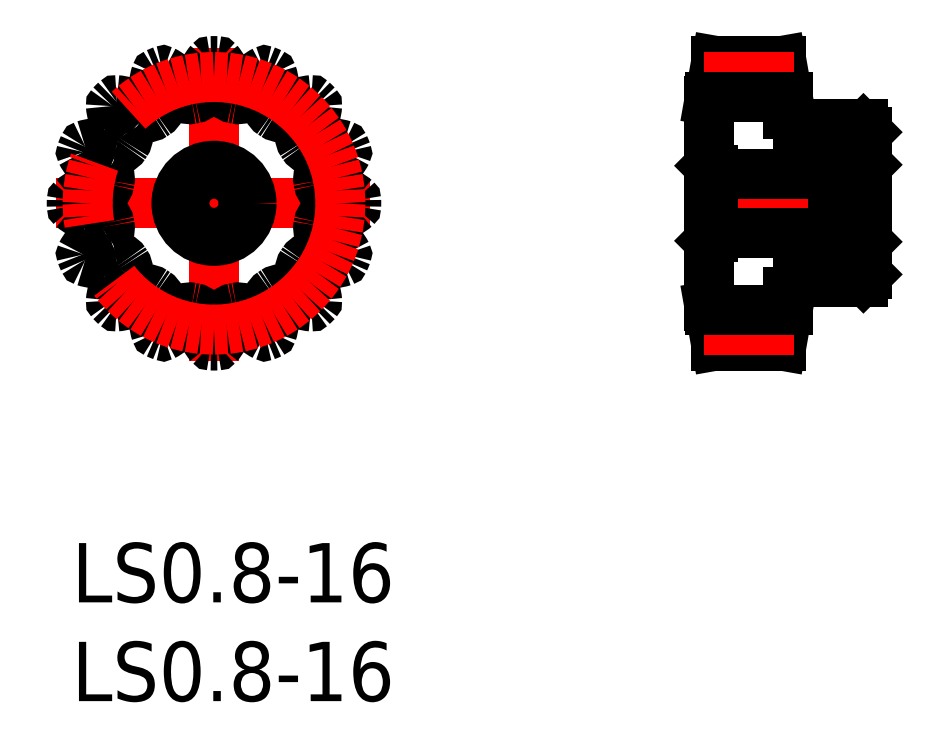
<metadata>
{"format":"dxf","ext":"dxf","renderer":"ezdxf+matplotlib","layout":"modelspace","background":"white","min_lineweight":24,"dpi":150}
</metadata>
<code>
0
SECTION
2
ENTITIES
0
INSERT
8
MSM_CONTINUOUS
2
*U16
10
0
20
0
30
0
0
INSERT
8
MSM_CONTINUOUS
2
*U17
10
0
20
0
30
0
0
LINE
8
MSM_CENTER
10
-0.8
20
17.2
30
0
11
15.2
21
17.2
31
0
0
LINE
8
MSM_CENTER
10
7.2
20
9.2
30
0
11
7.2
21
25.2
31
0
0
CIRCLE
8
MSM_CONTINUOUS
10
7.2
20
17.2
30
0
40
1.5
0
CIRCLE
8
MSM_CONTINUOUS
10
7.2
20
17.2
30
0
40
1.7
0
ARC
8
MSM_CONTINUOUS
10
7.2
20
17.2
30
0
40
7.2
50
358.8
51
1.215
0
CIRCLE
8
MSM_CONTINUOUS
10
7.2
20
17.2
30
0
40
1.9
0
ARC
8
MSM_CONTINUOUS
10
14.32
20
17.35
30
0
40
0.08
50
1.215
51
49.55
0
ARC
8
MSM_CONTINUOUS
10
13.07
20
15.89
30
0
40
2
50
49.55
51
75.62
0
ARC
8
MSM_CONTINUOUS
10
13.41
20
17.2
30
0
40
0.6476
50
75.62
51
98.15
0
ARC
8
MSM_CONTINUOUS
10
13.09
20
19.42
30
0
40
1.6
50
261.2
51
278.2
0
ARC
8
MSM_CONTINUOUS
10
12.91
20
18.24
30
0
40
0.4
50
190.3
51
261.2
0
ARC
8
MSM_CONTINUOUS
10
7.2
20
17.2
30
0
40
5.4
50
10.32
51
12.18
0
ARC
8
MSM_CONTINUOUS
10
12.87
20
18.42
30
0
40
0.4
50
121.3
51
192.2
0
ARC
8
MSM_CONTINUOUS
10
13.49
20
17.4
30
0
40
1.6
50
104.3
51
121.3
0
ARC
8
MSM_CONTINUOUS
10
12.94
20
19.58
30
0
40
0.6476
50
284.3
51
306.9
0
ARC
8
MSM_CONTINUOUS
10
12.12
20
20.66
30
0
40
2
50
306.9
51
333
0
ARC
8
MSM_CONTINUOUS
10
13.83
20
19.78
30
0
40
0.08
50
333
51
21.29
0
ARC
8
MSM_CONTINUOUS
10
7.2
20
17.2
30
0
40
7.2
50
21.29
51
23.71
0
ARC
8
MSM_CONTINUOUS
10
13.72
20
20.06
30
0
40
0.08
50
23.71
51
72.05
0
ARC
8
MSM_CONTINUOUS
10
13.13
20
18.24
30
0
40
2
50
72.05
51
98.12
0
ARC
8
MSM_CONTINUOUS
10
12.94
20
19.58
30
0
40
0.6476
50
98.12
51
120.7
0
ARC
8
MSM_CONTINUOUS
10
11.79
20
21.51
30
0
40
1.6
50
283.7
51
300.7
0
ARC
8
MSM_CONTINUOUS
10
12.07
20
20.34
30
0
40
0.4
50
212.8
51
283.7
0
ARC
8
MSM_CONTINUOUS
10
7.2
20
17.2
30
0
40
5.4
50
32.82
51
34.68
0
ARC
8
MSM_CONTINUOUS
10
11.97
20
20.5
30
0
40
0.4
50
143.8
51
214.7
0
ARC
8
MSM_CONTINUOUS
10
12.94
20
19.79
30
0
40
1.6
50
126.8
51
143.8
0
ARC
8
MSM_CONTINUOUS
10
11.59
20
21.59
30
0
40
0.6476
50
306.8
51
329.4
0
ARC
8
MSM_CONTINUOUS
10
10.43
20
22.28
30
0
40
2
50
329.4
51
355.5
0
ARC
8
MSM_CONTINUOUS
10
12.34
20
22.13
30
0
40
0.08
50
355.5
51
43.79
0
ARC
8
MSM_CONTINUOUS
10
7.2
20
17.2
30
0
40
7.2
50
43.79
51
46.21
0
ARC
8
MSM_CONTINUOUS
10
12.13
20
22.34
30
0
40
0.08
50
46.21
51
94.55
0
ARC
8
MSM_CONTINUOUS
10
12.28
20
20.43
30
0
40
2
50
94.55
51
120.6
0
ARC
8
MSM_CONTINUOUS
10
11.59
20
21.59
30
0
40
0.6476
50
120.6
51
143.2
0
ARC
8
MSM_CONTINUOUS
10
9.791
20
22.94
30
0
40
1.6
50
306.2
51
323.2
0
ARC
8
MSM_CONTINUOUS
10
10.5
20
21.97
30
0
40
0.4
50
235.3
51
306.2
0
ARC
8
MSM_CONTINUOUS
10
7.2
20
17.2
30
0
40
5.4
50
55.32
51
57.18
0
ARC
8
MSM_CONTINUOUS
10
10.34
20
22.07
30
0
40
0.4
50
166.3
51
237.2
0
ARC
8
MSM_CONTINUOUS
10
11.51
20
21.79
30
0
40
1.6
50
149.3
51
166.3
0
ARC
8
MSM_CONTINUOUS
10
9.576
20
22.94
30
0
40
0.6476
50
329.3
51
351.9
0
ARC
8
MSM_CONTINUOUS
10
8.237
20
23.13
30
0
40
2
50
351.9
51
17.95
0
ARC
8
MSM_CONTINUOUS
10
10.06
20
23.72
30
0
40
0.08
50
17.95
51
66.29
0
ARC
8
MSM_CONTINUOUS
10
7.2
20
17.2
30
0
40
7.2
50
66.29
51
68.71
0
ARC
8
MSM_CONTINUOUS
10
9.785
20
23.83
30
0
40
0.08
50
68.71
51
117
0
ARC
8
MSM_CONTINUOUS
10
10.66
20
22.12
30
0
40
2
50
117
51
143.1
0
ARC
8
MSM_CONTINUOUS
10
9.576
20
22.94
30
0
40
0.6476
50
143.1
51
165.7
0
ARC
8
MSM_CONTINUOUS
10
7.398
20
23.49
30
0
40
1.6
50
328.7
51
345.7
0
ARC
8
MSM_CONTINUOUS
10
8.424
20
22.87
30
0
40
0.4
50
257.8
51
328.7
0
ARC
8
MSM_CONTINUOUS
10
7.2
20
17.2
30
0
40
5.4
50
77.82
51
79.68
0
ARC
8
MSM_CONTINUOUS
10
8.239
20
22.91
30
0
40
0.4
50
188.8
51
259.7
0
ARC
8
MSM_CONTINUOUS
10
9.425
20
23.09
30
0
40
1.6
50
171.8
51
188.8
0
ARC
8
MSM_CONTINUOUS
10
7.2
20
23.41
30
0
40
0.6476
50
351.8
51
14.38
0
ARC
8
MSM_CONTINUOUS
10
5.89
20
23.07
30
0
40
2
50
14.38
51
40.45
0
ARC
8
MSM_CONTINUOUS
10
7.351
20
24.32
30
0
40
0.08
50
40.45
51
88.79
0
ARC
8
MSM_CONTINUOUS
10
7.2
20
17.2
30
0
40
7.2
50
88.79
51
91.21
0
ARC
8
MSM_CONTINUOUS
10
7.049
20
24.32
30
0
40
0.08
50
91.21
51
139.5
0
ARC
8
MSM_CONTINUOUS
10
8.51
20
23.07
30
0
40
2
50
139.5
51
165.6
0
ARC
8
MSM_CONTINUOUS
10
7.2
20
23.41
30
0
40
0.6476
50
165.6
51
188.2
0
ARC
8
MSM_CONTINUOUS
10
4.975
20
23.09
30
0
40
1.6
50
351.2
51
8.151
0
ARC
8
MSM_CONTINUOUS
10
6.161
20
22.91
30
0
40
0.4
50
280.3
51
351.2
0
ARC
8
MSM_CONTINUOUS
10
7.2
20
17.2
30
0
40
5.4
50
100.3
51
102.2
0
ARC
8
MSM_CONTINUOUS
10
5.976
20
22.87
30
0
40
0.4
50
211.3
51
282.2
0
ARC
8
MSM_CONTINUOUS
10
7.002
20
23.49
30
0
40
1.6
50
194.3
51
211.3
0
ARC
8
MSM_CONTINUOUS
10
4.824
20
22.94
30
0
40
0.6476
50
14.35
51
36.88
0
ARC
8
MSM_CONTINUOUS
10
3.742
20
22.12
30
0
40
2
50
36.87
51
62.95
0
ARC
8
MSM_CONTINUOUS
10
4.615
20
23.83
30
0
40
0.08
50
62.95
51
111.3
0
ARC
8
MSM_CONTINUOUS
10
7.2
20
17.2
30
0
40
7.2
50
111.3
51
113.7
0
ARC
8
MSM_CONTINUOUS
10
4.336
20
23.72
30
0
40
0.08
50
113.7
51
162
0
ARC
8
MSM_CONTINUOUS
10
6.163
20
23.13
30
0
40
2
50
162
51
188.1
0
ARC
8
MSM_CONTINUOUS
10
4.824
20
22.94
30
0
40
0.6476
50
188.1
51
210.7
0
ARC
8
MSM_CONTINUOUS
10
2.891
20
21.79
30
0
40
1.6
50
13.7
51
30.65
0
ARC
8
MSM_CONTINUOUS
10
4.056
20
22.07
30
0
40
0.4
50
302.8
51
13.7
0
ARC
8
MSM_CONTINUOUS
10
7.2
20
17.2
30
0
40
5.4
50
122.8
51
124.7
0
ARC
8
MSM_CONTINUOUS
10
3.9
20
21.97
30
0
40
0.4
50
233.8
51
304.7
0
ARC
8
MSM_CONTINUOUS
10
4.609
20
22.94
30
0
40
1.6
50
216.8
51
233.8
0
ARC
8
MSM_CONTINUOUS
10
2.81
20
21.59
30
0
40
0.6476
50
36.85
51
59.38
0
ARC
8
MSM_CONTINUOUS
10
2.121
20
20.43
30
0
40
2
50
59.38
51
85.45
0
ARC
8
MSM_CONTINUOUS
10
2.273
20
22.34
30
0
40
0.08
50
85.45
51
133.8
0
ARC
8
MSM_CONTINUOUS
10
7.2
20
17.2
30
0
40
7.2
50
133.8
51
136.2
0
ARC
8
MSM_CONTINUOUS
10
2.06
20
22.13
30
0
40
0.08
50
136.2
51
184.5
0
ARC
8
MSM_CONTINUOUS
10
3.974
20
22.28
30
0
40
2
50
184.5
51
210.6
0
ARC
8
MSM_CONTINUOUS
10
2.81
20
21.59
30
0
40
0.6476
50
210.6
51
233.2
0
ARC
8
MSM_CONTINUOUS
10
1.462
20
19.79
30
0
40
1.6
50
36.2
51
53.15
0
ARC
8
MSM_CONTINUOUS
10
2.43
20
20.5
30
0
40
0.4
50
325.3
51
36.2
0
ARC
8
MSM_CONTINUOUS
10
7.2
20
17.2
30
0
40
5.4
50
145.3
51
147.2
0
ARC
8
MSM_CONTINUOUS
10
2.326
20
20.34
30
0
40
0.4
50
256.3
51
327.2
0
ARC
8
MSM_CONTINUOUS
10
2.61
20
21.51
30
0
40
1.6
50
239.3
51
256.3
0
ARC
8
MSM_CONTINUOUS
10
1.464
20
19.58
30
0
40
0.6476
50
59.35
51
81.88
0
ARC
8
MSM_CONTINUOUS
10
1.273
20
18.24
30
0
40
2
50
81.87
51
108
0
ARC
8
MSM_CONTINUOUS
10
0.6812
20
20.06
30
0
40
0.08
50
108
51
156.3
0
ARC
8
MSM_CONTINUOUS
10
7.2
20
17.2
30
0
40
7.2
50
156.3
51
158.7
0
ARC
8
MSM_CONTINUOUS
10
0.5657
20
19.78
30
0
40
0.08
50
158.7
51
207
0
ARC
8
MSM_CONTINUOUS
10
2.276
20
20.66
30
0
40
2
50
207
51
233.1
0
ARC
8
MSM_CONTINUOUS
10
1.464
20
19.58
30
0
40
0.6476
50
233.1
51
255.7
0
ARC
8
MSM_CONTINUOUS
10
0.9072
20
17.4
30
0
40
1.6
50
58.7
51
75.65
0
ARC
8
MSM_CONTINUOUS
10
1.531
20
18.42
30
0
40
0.4
50
347.8
51
58.7
0
ARC
8
MSM_CONTINUOUS
10
7.2
20
17.2
30
0
40
5.4
50
167.8
51
169.7
0
ARC
8
MSM_CONTINUOUS
10
1.494
20
18.24
30
0
40
0.4
50
278.8
51
349.7
0
ARC
8
MSM_CONTINUOUS
10
1.31
20
19.42
30
0
40
1.6
50
261.8
51
278.8
0
ARC
8
MSM_CONTINUOUS
10
0.9916
20
17.2
30
0
40
0.6476
50
81.85
51
104.4
0
ARC
8
MSM_CONTINUOUS
10
1.327
20
15.89
30
0
40
2
50
104.4
51
130.5
0
ARC
8
MSM_CONTINUOUS
10
0.0816
20
17.35
30
0
40
0.08
50
130.5
51
178.8
0
ARC
8
MSM_CONTINUOUS
10
7.2
20
17.2
30
0
40
7.2
50
178.8
51
181.2
0
ARC
8
MSM_CONTINUOUS
10
0.0816
20
17.05
30
0
40
0.08
50
181.2
51
229.5
0
ARC
8
MSM_CONTINUOUS
10
1.327
20
18.51
30
0
40
2
50
229.5
51
255.6
0
ARC
8
MSM_CONTINUOUS
10
0.9916
20
17.2
30
0
40
0.6476
50
255.6
51
278.2
0
ARC
8
MSM_CONTINUOUS
10
1.31
20
14.98
30
0
40
1.6
50
81.2
51
98.15
0
ARC
8
MSM_CONTINUOUS
10
1.494
20
16.16
30
0
40
0.4
50
10.32
51
81.2
0
ARC
8
MSM_CONTINUOUS
10
7.2
20
17.2
30
0
40
5.4
50
190.3
51
192.2
0
ARC
8
MSM_CONTINUOUS
10
1.531
20
15.98
30
0
40
0.4
50
301.3
51
12.18
0
ARC
8
MSM_CONTINUOUS
10
0.9072
20
17
30
0
40
1.6
50
284.3
51
301.3
0
ARC
8
MSM_CONTINUOUS
10
1.464
20
14.82
30
0
40
0.6476
50
104.3
51
126.9
0
ARC
8
MSM_CONTINUOUS
10
2.276
20
13.74
30
0
40
2
50
126.9
51
153
0
ARC
8
MSM_CONTINUOUS
10
0.5657
20
14.62
30
0
40
0.08
50
153
51
201.3
0
ARC
8
MSM_CONTINUOUS
10
7.2
20
17.2
30
0
40
7.2
50
201.3
51
203.7
0
ARC
8
MSM_CONTINUOUS
10
0.6812
20
14.34
30
0
40
0.08
50
203.7
51
252
0
ARC
8
MSM_CONTINUOUS
10
1.273
20
16.16
30
0
40
2
50
252
51
278.1
0
ARC
8
MSM_CONTINUOUS
10
1.464
20
14.82
30
0
40
0.6476
50
278.1
51
300.7
0
ARC
8
MSM_CONTINUOUS
10
2.61
20
12.89
30
0
40
1.6
50
103.7
51
120.7
0
ARC
8
MSM_CONTINUOUS
10
2.326
20
14.06
30
0
40
0.4
50
32.82
51
103.7
0
ARC
8
MSM_CONTINUOUS
10
7.2
20
17.2
30
0
40
5.4
50
212.8
51
214.7
0
ARC
8
MSM_CONTINUOUS
10
2.43
20
13.9
30
0
40
0.4
50
323.8
51
34.68
0
ARC
8
MSM_CONTINUOUS
10
1.462
20
14.61
30
0
40
1.6
50
306.8
51
323.8
0
ARC
8
MSM_CONTINUOUS
10
2.81
20
12.81
30
0
40
0.6476
50
126.8
51
149.4
0
ARC
8
MSM_CONTINUOUS
10
3.974
20
12.12
30
0
40
2
50
149.4
51
175.5
0
ARC
8
MSM_CONTINUOUS
10
2.06
20
12.27
30
0
40
0.08
50
175.5
51
223.8
0
ARC
8
MSM_CONTINUOUS
10
7.2
20
17.2
30
0
40
7.2
50
223.8
51
226.2
0
ARC
8
MSM_CONTINUOUS
10
2.273
20
12.06
30
0
40
0.08
50
226.2
51
274.5
0
ARC
8
MSM_CONTINUOUS
10
2.121
20
13.97
30
0
40
2
50
274.5
51
300.6
0
ARC
8
MSM_CONTINUOUS
10
2.81
20
12.81
30
0
40
0.6476
50
300.6
51
323.2
0
ARC
8
MSM_CONTINUOUS
10
4.609
20
11.46
30
0
40
1.6
50
126.2
51
143.2
0
ARC
8
MSM_CONTINUOUS
10
3.9
20
12.43
30
0
40
0.4
50
55.32
51
126.2
0
ARC
8
MSM_CONTINUOUS
10
7.2
20
17.2
30
0
40
5.4
50
235.3
51
237.2
0
ARC
8
MSM_CONTINUOUS
10
4.056
20
12.33
30
0
40
0.4
50
346.3
51
57.18
0
ARC
8
MSM_CONTINUOUS
10
2.891
20
12.61
30
0
40
1.6
50
329.3
51
346.3
0
ARC
8
MSM_CONTINUOUS
10
4.824
20
11.46
30
0
40
0.6476
50
149.3
51
171.9
0
ARC
8
MSM_CONTINUOUS
10
6.163
20
11.27
30
0
40
2
50
171.9
51
198
0
ARC
8
MSM_CONTINUOUS
10
4.336
20
10.68
30
0
40
0.08
50
198
51
246.3
0
ARC
8
MSM_CONTINUOUS
10
7.2
20
17.2
30
0
40
7.2
50
246.3
51
248.7
0
ARC
8
MSM_CONTINUOUS
10
4.615
20
10.57
30
0
40
0.08
50
248.7
51
297
0
ARC
8
MSM_CONTINUOUS
10
3.742
20
12.28
30
0
40
2
50
297
51
323.1
0
ARC
8
MSM_CONTINUOUS
10
4.824
20
11.46
30
0
40
0.6476
50
323.1
51
345.7
0
ARC
8
MSM_CONTINUOUS
10
7.002
20
10.91
30
0
40
1.6
50
148.7
51
165.7
0
ARC
8
MSM_CONTINUOUS
10
5.976
20
11.53
30
0
40
0.4
50
77.82
51
148.7
0
ARC
8
MSM_CONTINUOUS
10
7.2
20
17.2
30
0
40
5.4
50
257.8
51
259.7
0
ARC
8
MSM_CONTINUOUS
10
6.161
20
11.49
30
0
40
0.4
50
8.799
51
79.68
0
ARC
8
MSM_CONTINUOUS
10
4.975
20
11.31
30
0
40
1.6
50
351.8
51
8.799
0
ARC
8
MSM_CONTINUOUS
10
7.2
20
10.99
30
0
40
0.6476
50
171.8
51
194.4
0
ARC
8
MSM_CONTINUOUS
10
8.51
20
11.33
30
0
40
2
50
194.4
51
220.5
0
ARC
8
MSM_CONTINUOUS
10
7.049
20
10.08
30
0
40
0.08
50
220.5
51
268.8
0
ARC
8
MSM_CONTINUOUS
10
7.2
20
17.2
30
0
40
7.2
50
268.8
51
271.2
0
ARC
8
MSM_CONTINUOUS
10
7.351
20
10.08
30
0
40
0.08
50
271.2
51
319.5
0
ARC
8
MSM_CONTINUOUS
10
5.89
20
11.33
30
0
40
2
50
319.5
51
345.6
0
ARC
8
MSM_CONTINUOUS
10
7.2
20
10.99
30
0
40
0.6476
50
345.6
51
8.151
0
ARC
8
MSM_CONTINUOUS
10
9.425
20
11.31
30
0
40
1.6
50
171.2
51
188.2
0
ARC
8
MSM_CONTINUOUS
10
8.239
20
11.49
30
0
40
0.4
50
100.3
51
171.2
0
ARC
8
MSM_CONTINUOUS
10
7.2
20
17.2
30
0
40
5.4
50
280.3
51
282.2
0
ARC
8
MSM_CONTINUOUS
10
8.424
20
11.53
30
0
40
0.4
50
31.3
51
102.2
0
ARC
8
MSM_CONTINUOUS
10
7.398
20
10.91
30
0
40
1.6
50
14.35
51
31.3
0
ARC
8
MSM_CONTINUOUS
10
9.576
20
11.46
30
0
40
0.6476
50
194.3
51
216.9
0
ARC
8
MSM_CONTINUOUS
10
10.66
20
12.28
30
0
40
2
50
216.9
51
243
0
ARC
8
MSM_CONTINUOUS
10
9.785
20
10.57
30
0
40
0.08
50
243
51
291.3
0
ARC
8
MSM_CONTINUOUS
10
7.2
20
17.2
30
0
40
7.2
50
291.3
51
293.7
0
ARC
8
MSM_CONTINUOUS
10
10.06
20
10.68
30
0
40
0.08
50
293.7
51
342
0
ARC
8
MSM_CONTINUOUS
10
8.237
20
11.27
30
0
40
2
50
342
51
8.125
0
ARC
8
MSM_CONTINUOUS
10
9.576
20
11.46
30
0
40
0.6476
50
8.125
51
30.65
0
ARC
8
MSM_CONTINUOUS
10
11.51
20
12.61
30
0
40
1.6
50
193.7
51
210.7
0
ARC
8
MSM_CONTINUOUS
10
10.34
20
12.33
30
0
40
0.4
50
122.8
51
193.7
0
ARC
8
MSM_CONTINUOUS
10
7.2
20
17.2
30
0
40
5.4
50
302.8
51
304.7
0
ARC
8
MSM_CONTINUOUS
10
10.5
20
12.43
30
0
40
0.4
50
53.8
51
124.7
0
ARC
8
MSM_CONTINUOUS
10
9.791
20
11.46
30
0
40
1.6
50
36.85
51
53.8
0
ARC
8
MSM_CONTINUOUS
10
11.59
20
12.81
30
0
40
0.6476
50
216.8
51
239.4
0
ARC
8
MSM_CONTINUOUS
10
12.28
20
13.97
30
0
40
2
50
239.4
51
265.5
0
ARC
8
MSM_CONTINUOUS
10
12.13
20
12.06
30
0
40
0.08
50
265.5
51
313.8
0
ARC
8
MSM_CONTINUOUS
10
7.2
20
17.2
30
0
40
7.2
50
313.8
51
316.2
0
ARC
8
MSM_CONTINUOUS
10
12.34
20
12.27
30
0
40
0.08
50
316.2
51
4.547
0
ARC
8
MSM_CONTINUOUS
10
10.43
20
12.12
30
0
40
2
50
4.547
51
30.62
0
ARC
8
MSM_CONTINUOUS
10
11.59
20
12.81
30
0
40
0.6476
50
30.62
51
53.15
0
ARC
8
MSM_CONTINUOUS
10
12.94
20
14.61
30
0
40
1.6
50
216.2
51
233.2
0
ARC
8
MSM_CONTINUOUS
10
11.97
20
13.9
30
0
40
0.4
50
145.3
51
216.2
0
ARC
8
MSM_CONTINUOUS
10
7.2
20
17.2
30
0
40
5.4
50
325.3
51
327.2
0
ARC
8
MSM_CONTINUOUS
10
12.07
20
14.06
30
0
40
0.4
50
76.3
51
147.2
0
ARC
8
MSM_CONTINUOUS
10
11.79
20
12.89
30
0
40
1.6
50
59.35
51
76.3
0
ARC
8
MSM_CONTINUOUS
10
12.94
20
14.82
30
0
40
0.6476
50
239.3
51
261.9
0
ARC
8
MSM_CONTINUOUS
10
13.13
20
16.16
30
0
40
2
50
261.9
51
288
0
ARC
8
MSM_CONTINUOUS
10
13.72
20
14.34
30
0
40
0.08
50
288
51
336.3
0
ARC
8
MSM_CONTINUOUS
10
7.2
20
17.2
30
0
40
7.2
50
336.3
51
338.7
0
ARC
8
MSM_CONTINUOUS
10
13.83
20
14.62
30
0
40
0.08
50
338.7
51
27.05
0
ARC
8
MSM_CONTINUOUS
10
12.12
20
13.74
30
0
40
2
50
27.05
51
53.12
0
ARC
8
MSM_CONTINUOUS
10
12.94
20
14.82
30
0
40
0.6476
50
53.12
51
75.65
0
ARC
8
MSM_CONTINUOUS
10
13.49
20
17
30
0
40
1.6
50
238.7
51
255.7
0
ARC
8
MSM_CONTINUOUS
10
12.87
20
15.98
30
0
40
0.4
50
167.8
51
238.7
0
ARC
8
MSM_CONTINUOUS
10
7.2
20
17.2
30
0
40
5.4
50
347.8
51
349.7
0
ARC
8
MSM_CONTINUOUS
10
12.91
20
16.16
30
0
40
0.4
50
98.8
51
169.7
0
ARC
8
MSM_CONTINUOUS
10
13.09
20
14.98
30
0
40
1.6
50
81.85
51
98.8
0
ARC
8
MSM_CONTINUOUS
10
13.41
20
17.2
30
0
40
0.6476
50
261.8
51
284.4
0
ARC
8
MSM_CONTINUOUS
10
13.07
20
18.51
30
0
40
2
50
284.4
51
310.5
0
ARC
8
MSM_CONTINUOUS
10
14.32
20
17.05
30
0
40
0.08
50
310.5
51
358.8
0
CIRCLE
8
MSM_CENTER
10
7.2
20
17.2
30
0
40
6.4
0
LINE
8
MSM_CENTER
10
31.87
20
17.2
30
0
11
40.67
21
17.2
31
0
0
LINE
8
MSM_CONTINUOUS
10
38.77
20
18.75
30
0
11
38.77
21
15.65
31
0
0
LINE
8
MSM_CONTINUOUS
10
38.54
20
18.7
30
0
11
38.54
21
15.7
31
0
0
LINE
8
MSM_CONTINUOUS
10
40.27
20
13.6
30
0
11
40.27
21
20.8
31
0
0
LINE
8
MSM_CONTINUOUS
10
32.47
20
18.9
30
0
11
32.47
21
15.5
31
0
0
LINE
8
MSM_CONTINUOUS
10
40.07
20
21
30
0
11
40.07
21
21.2
31
0
0
LINE
8
MSM_CONTINUOUS
10
40.07
20
21.2
30
0
11
36.77
21
21.2
31
0
0
ARC
8
MSM_CONTINUOUS
10
36.77
20
21.7
30
0
40
0.5
50
180
51
270
0
LINE
8
MSM_CONTINUOUS
10
36.27
20
21.7
30
0
11
36.27
21
22.4
31
0
0
LINE
8
MSM_CONTINUOUS
10
36.27
20
22.4
30
0
11
35.92
21
24.4
31
0
0
LINE
8
MSM_CONTINUOUS
10
35.92
20
24.4
30
0
11
32.63
21
24.4
31
0
0
LINE
8
MSM_CONTINUOUS
10
32.63
20
24.4
30
0
11
32.27
21
22.4
31
0
0
LINE
8
MSM_CONTINUOUS
10
32.27
20
22.4
30
0
11
32.27
21
12
31
0
0
LINE
8
MSM_CONTINUOUS
10
40.07
20
18.95
30
0
11
40.27
21
19.15
31
0
0
LINE
8
MSM_CONTINUOUS
10
40.07
20
15.45
30
0
11
40.07
21
18.95
31
0
0
LINE
8
MSM_CONTINUOUS
10
38.77
20
18.75
30
0
11
40.07
21
18.75
31
0
0
LINE
8
MSM_CONTINUOUS
10
38.54
20
18.7
30
0
11
38.77
21
18.75
31
0
0
LINE
8
MSM_CONTINUOUS
10
32.47
20
18.7
30
0
11
38.54
21
18.7
31
0
0
LINE
8
MSM_CONTINUOUS
10
38.54
20
15.7
30
0
11
32.47
21
15.7
31
0
0
LINE
8
MSM_CONTINUOUS
10
38.77
20
15.65
30
0
11
38.54
21
15.7
31
0
0
LINE
8
MSM_CONTINUOUS
10
40.07
20
15.65
30
0
11
38.77
21
15.65
31
0
0
LINE
8
MSM_CONTINUOUS
10
40.27
20
15.25
30
0
11
40.07
21
15.45
31
0
0
LINE
8
MSM_CONTINUOUS
10
32.27
20
12
30
0
11
32.63
21
10
31
0
0
LINE
8
MSM_CONTINUOUS
10
32.63
20
10
30
0
11
35.92
21
10
31
0
0
LINE
8
MSM_CONTINUOUS
10
35.92
20
10
30
0
11
36.27
21
12
31
0
0
LINE
8
MSM_CONTINUOUS
10
36.27
20
12
30
0
11
36.27
21
12.7
31
0
0
ARC
8
MSM_CONTINUOUS
10
36.77
20
12.7
30
0
40
0.5
50
90
51
180
0
LINE
8
MSM_CONTINUOUS
10
36.77
20
13.2
30
0
11
40.07
21
13.2
31
0
0
LINE
8
MSM_CONTINUOUS
10
40.07
20
13.2
30
0
11
40.07
21
13.4
31
0
0
LINE
8
MSM_CONTINUOUS
10
32.47
20
15.5
30
0
11
32.27
21
15.3
31
0
0
LINE
8
MSM_CONTINUOUS
10
32.27
20
19.1
30
0
11
32.47
21
18.9
31
0
0
LINE
8
MSM_CONTINUOUS
10
40.27
20
20.8
30
0
11
40.07
21
21
31
0
0
LINE
8
MSM_CONTINUOUS
10
40.07
20
13.4
30
0
11
40.27
21
13.6
31
0
0
LINE
8
MSM_CENTER
10
36.56
20
23.6
30
0
11
31.99
21
23.6
31
0
0
LINE
8
MSM_CENTER
10
36.56
20
10.8
30
0
11
31.99
21
10.8
31
0
0
LINE
8
MSM_CONTINUOUS
10
36.24
20
22.6
30
0
11
32.31
21
22.6
31
0
0
LINE
8
MSM_CONTINUOUS
10
36.24
20
11.8
30
0
11
32.31
21
11.8
31
0
0
ENDSEC
0
EOF

</code>
